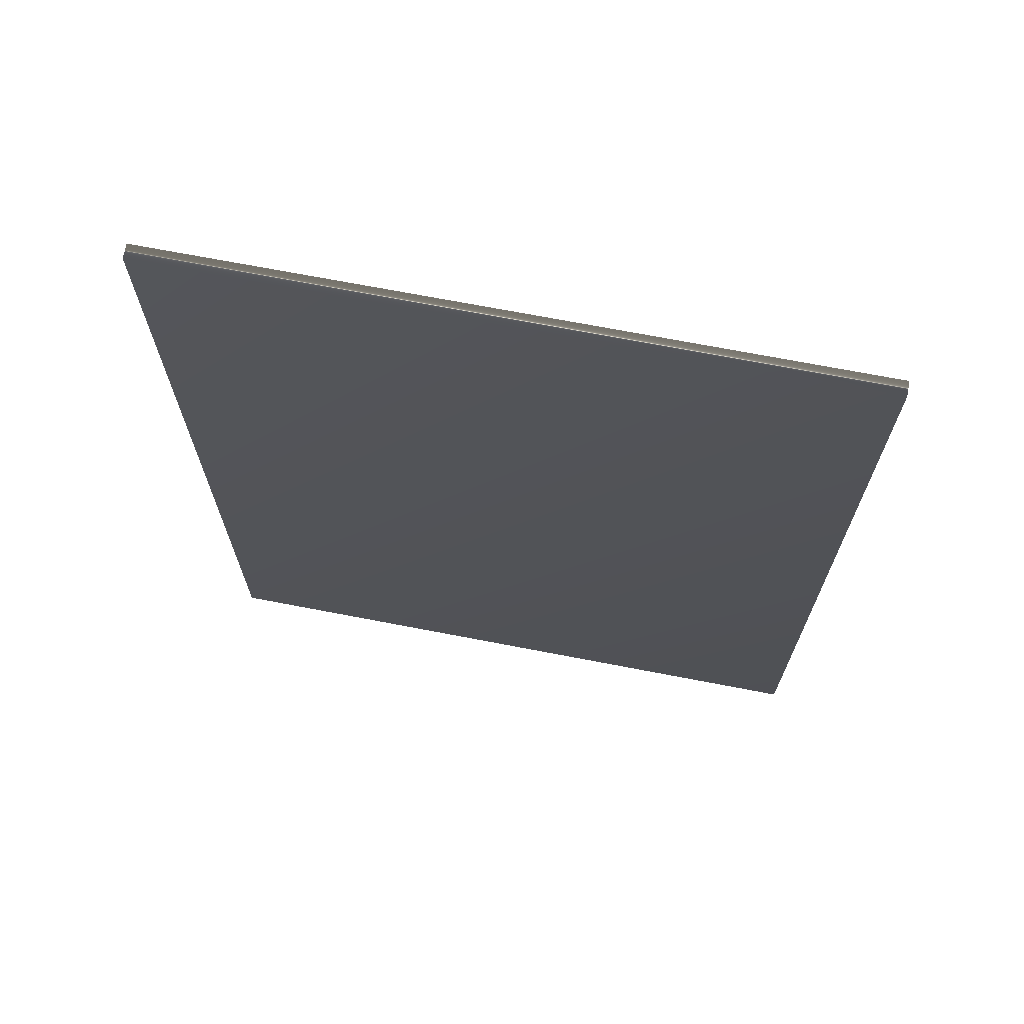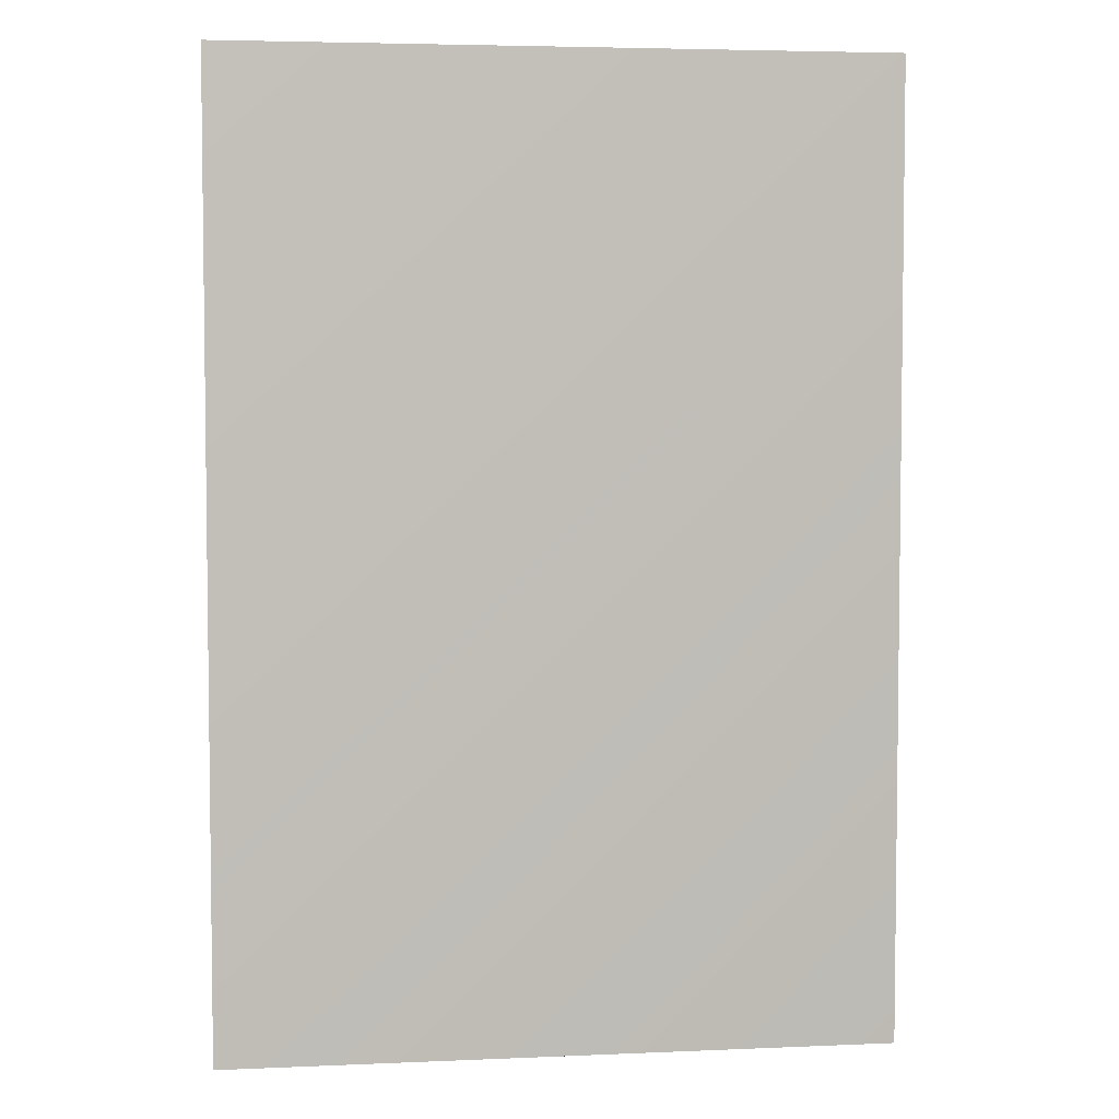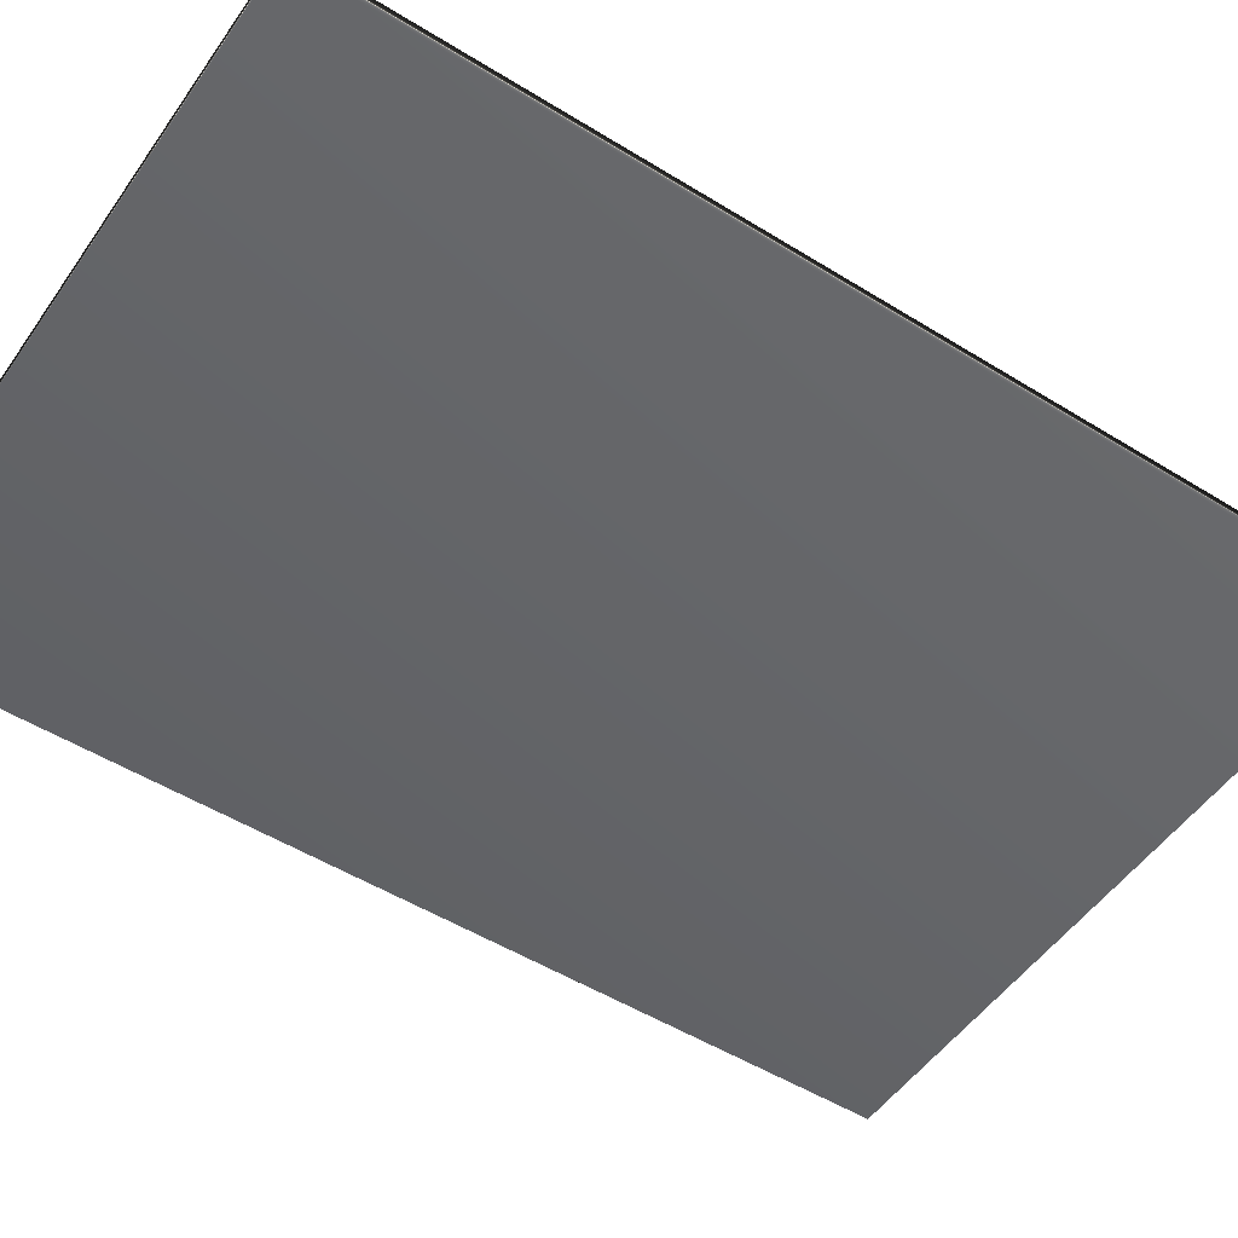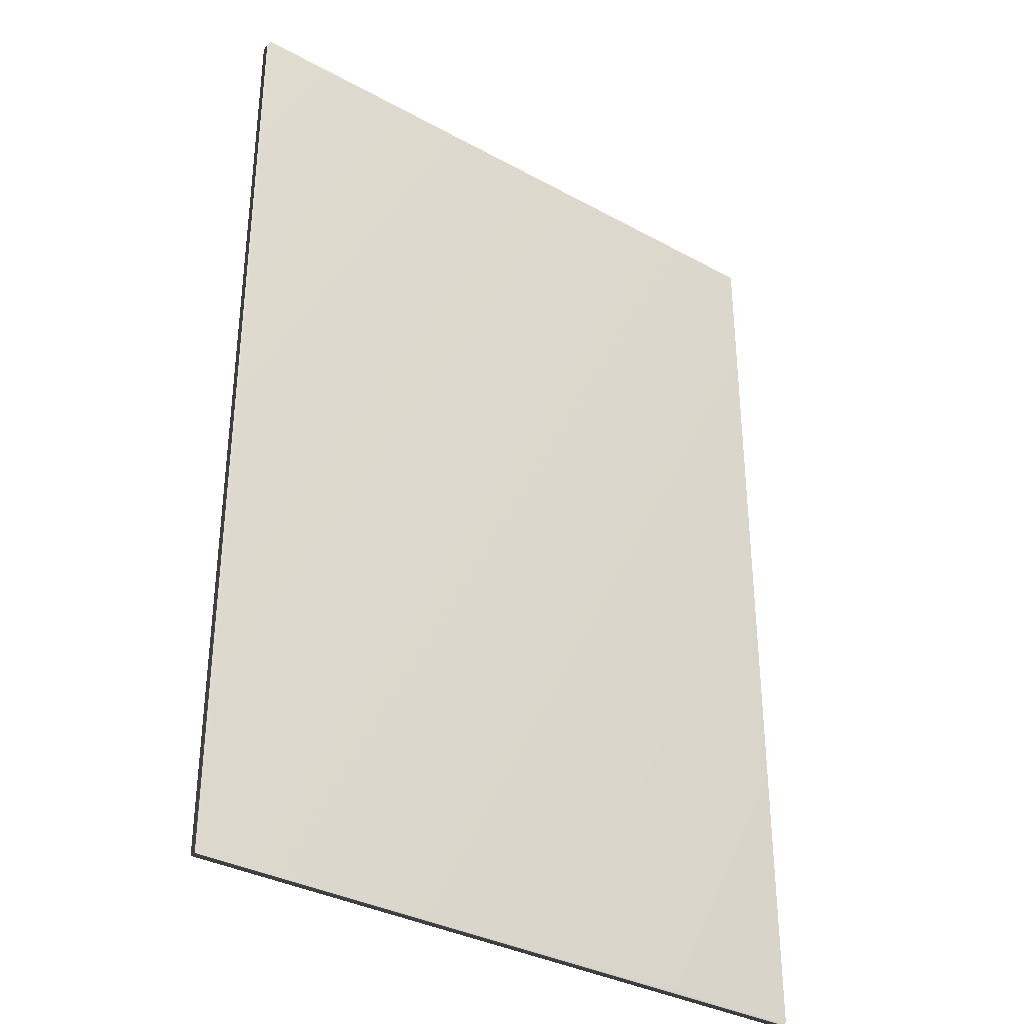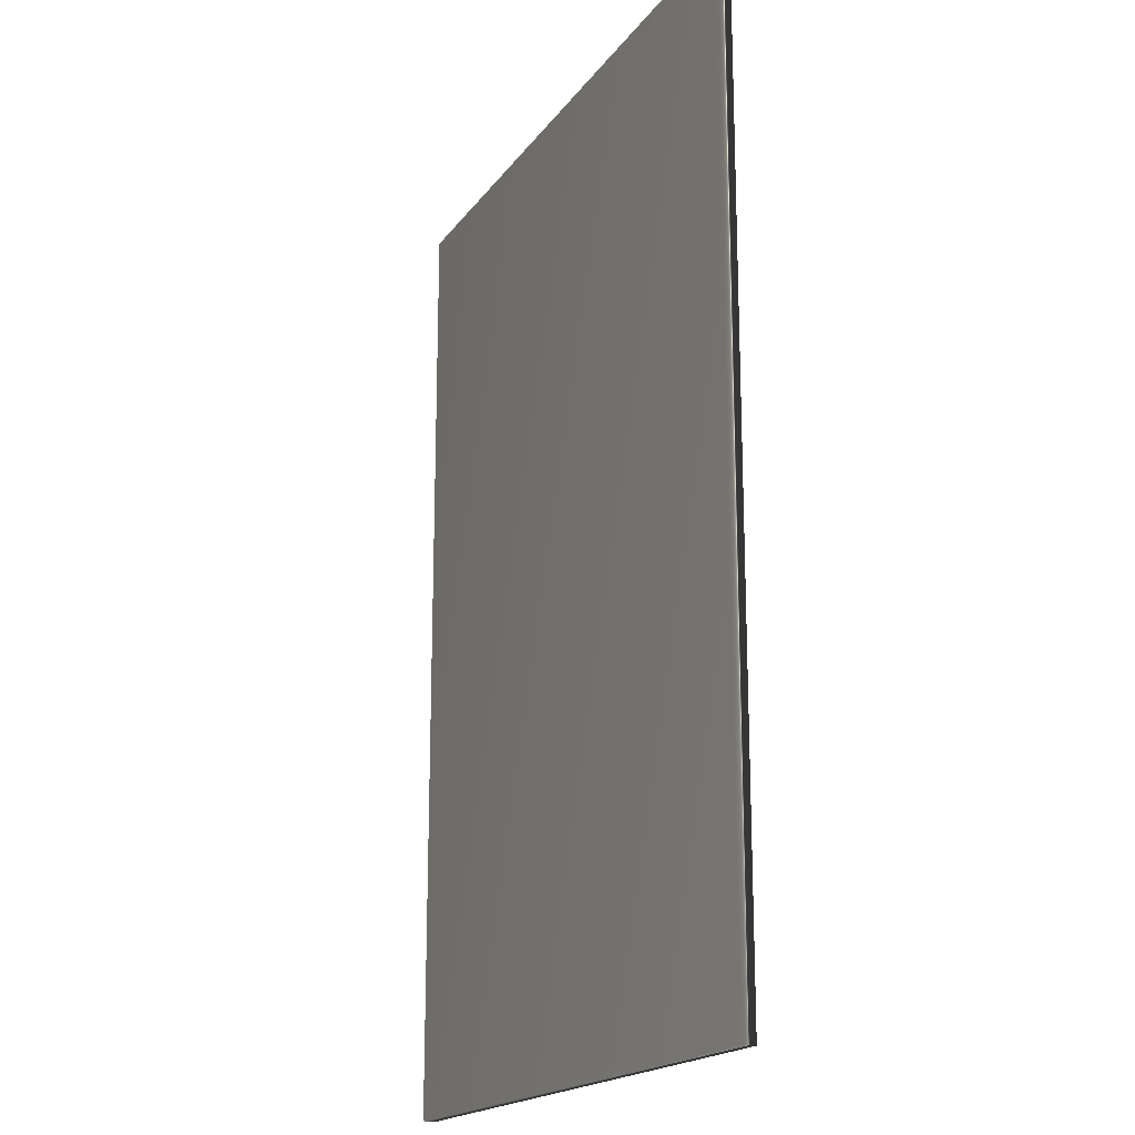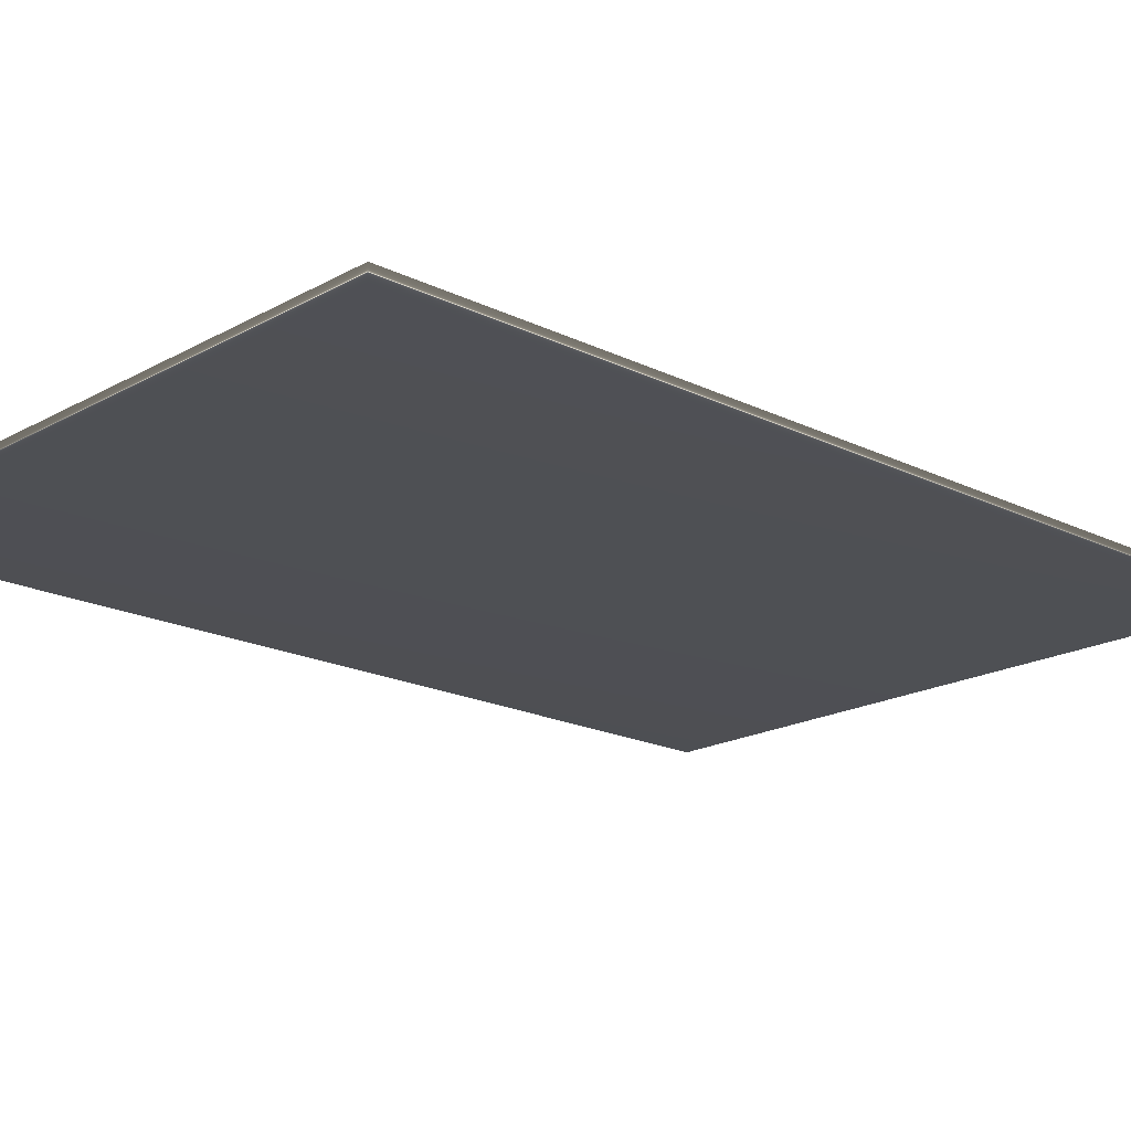
<metadata>
{"format":"obj","ext":"obj","renderer":"f3d","projection":"perspective","resolution":1024,"background":"white","views":[{"elev":70.5,"azim":-169.1,"up":"+Y"},{"elev":4.6,"azim":172.1,"up":"+Y"},{"elev":-51.5,"azim":56.1,"up":"+Z"},{"elev":-34.2,"azim":-36.5,"up":"+Y"},{"elev":-18.3,"azim":-114.4,"up":"+Y"},{"elev":-18.7,"azim":-133.2,"up":"+Z"}]}
</metadata>
<code>
v -27.53 19.58 -153.3
v -27.53 13.86 -153.3
v -27.53 19.58 -153.4
v -27.53 13.86 -153.4
v -31.48 13.86 -153.4
v -31.48 19.58 -153.4
v -31.48 19.58 -153.3
v -31.48 13.86 -153.3
f 1 2 3
f 3 2 4
f 5 6 4
f 4 6 3
f 1 3 7
f 7 3 6
f 8 5 2
f 2 5 4
f 2 1 8
f 8 1 7
f 8 7 5
f 5 7 6

</code>
